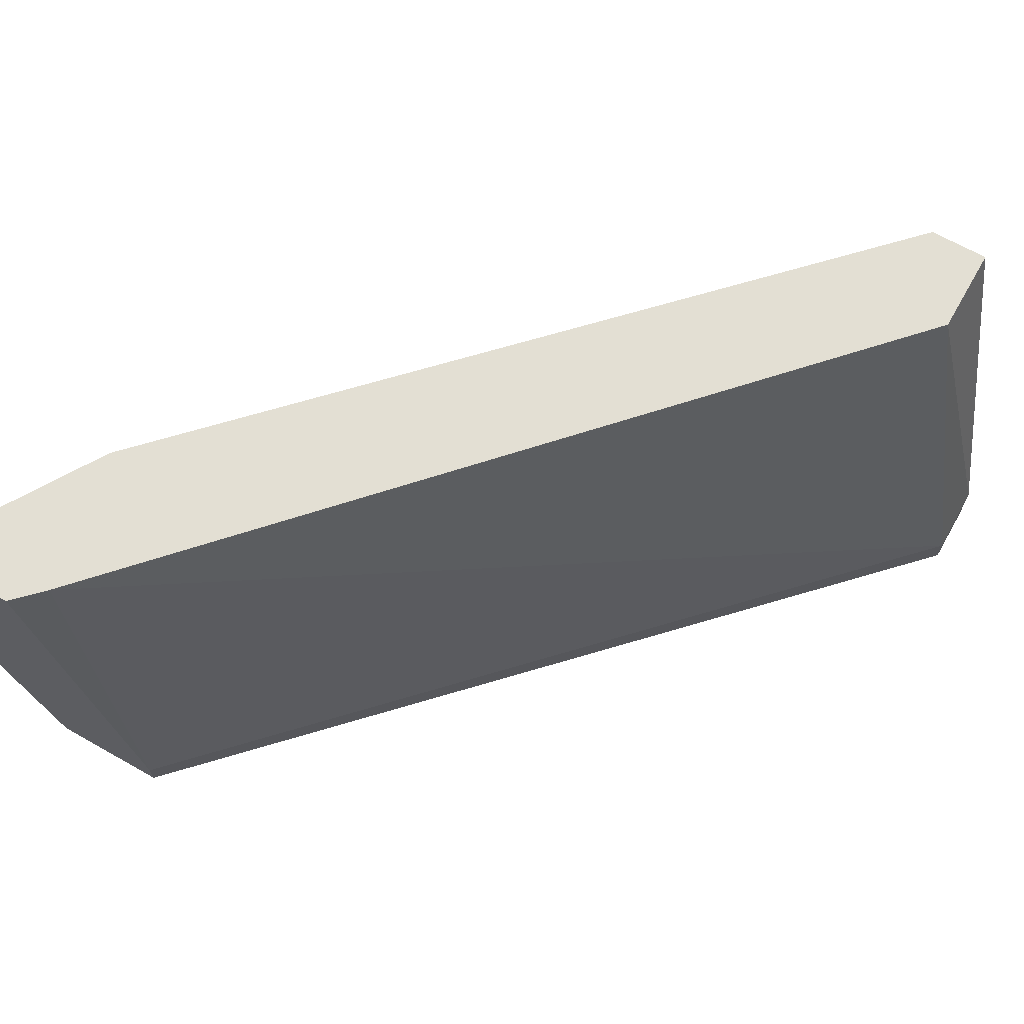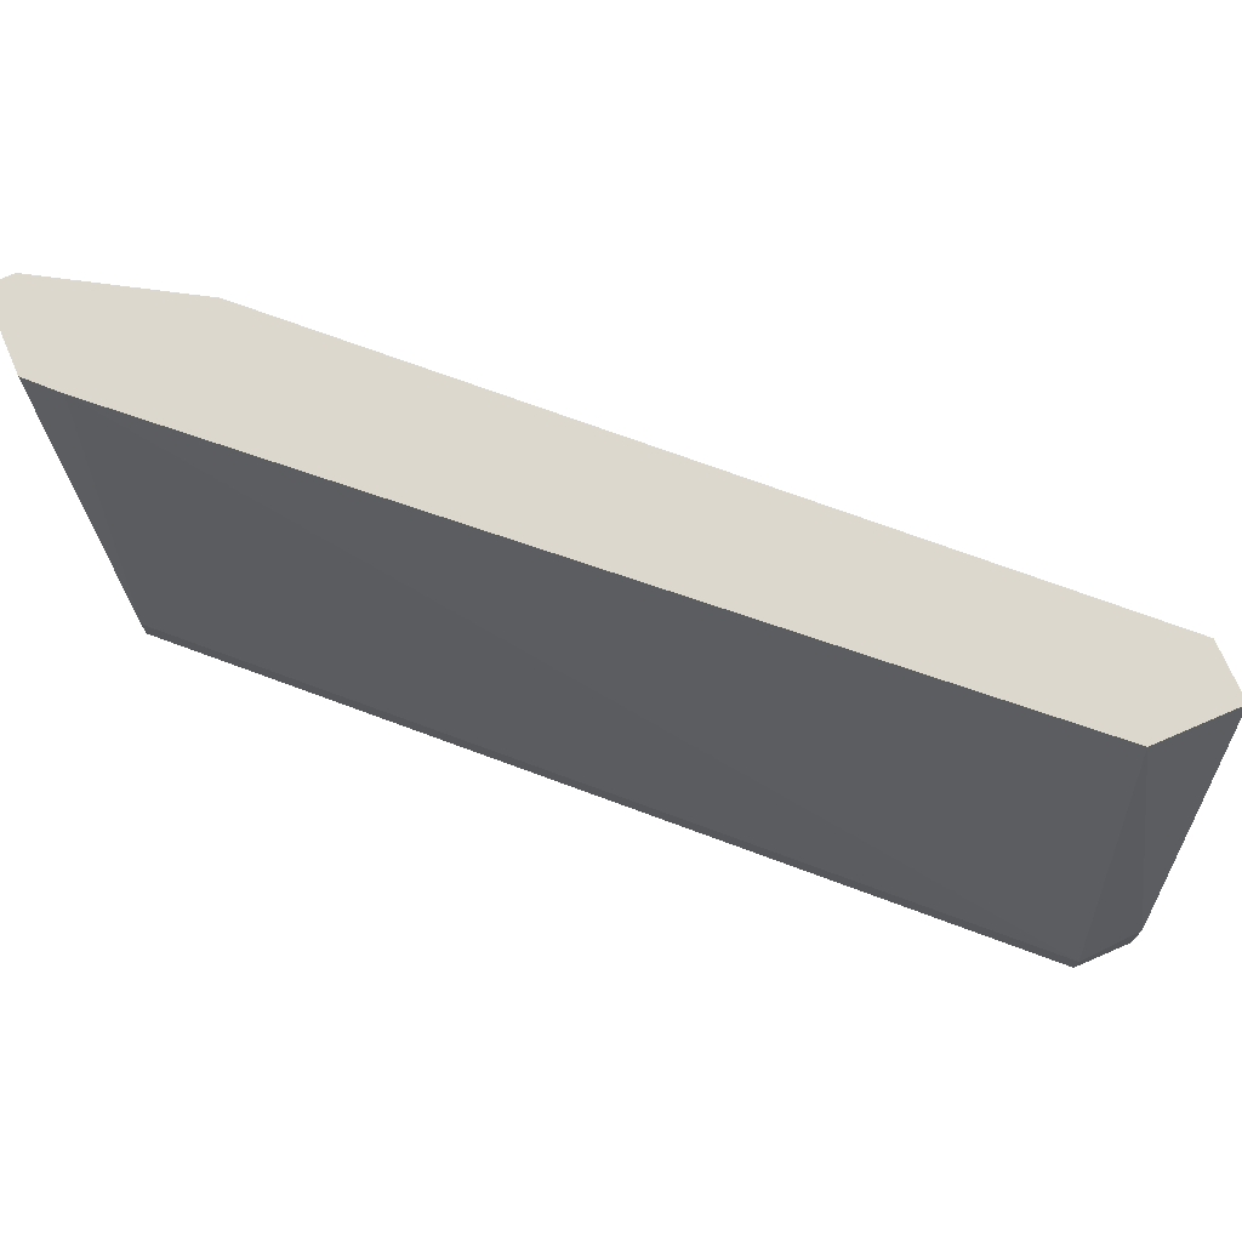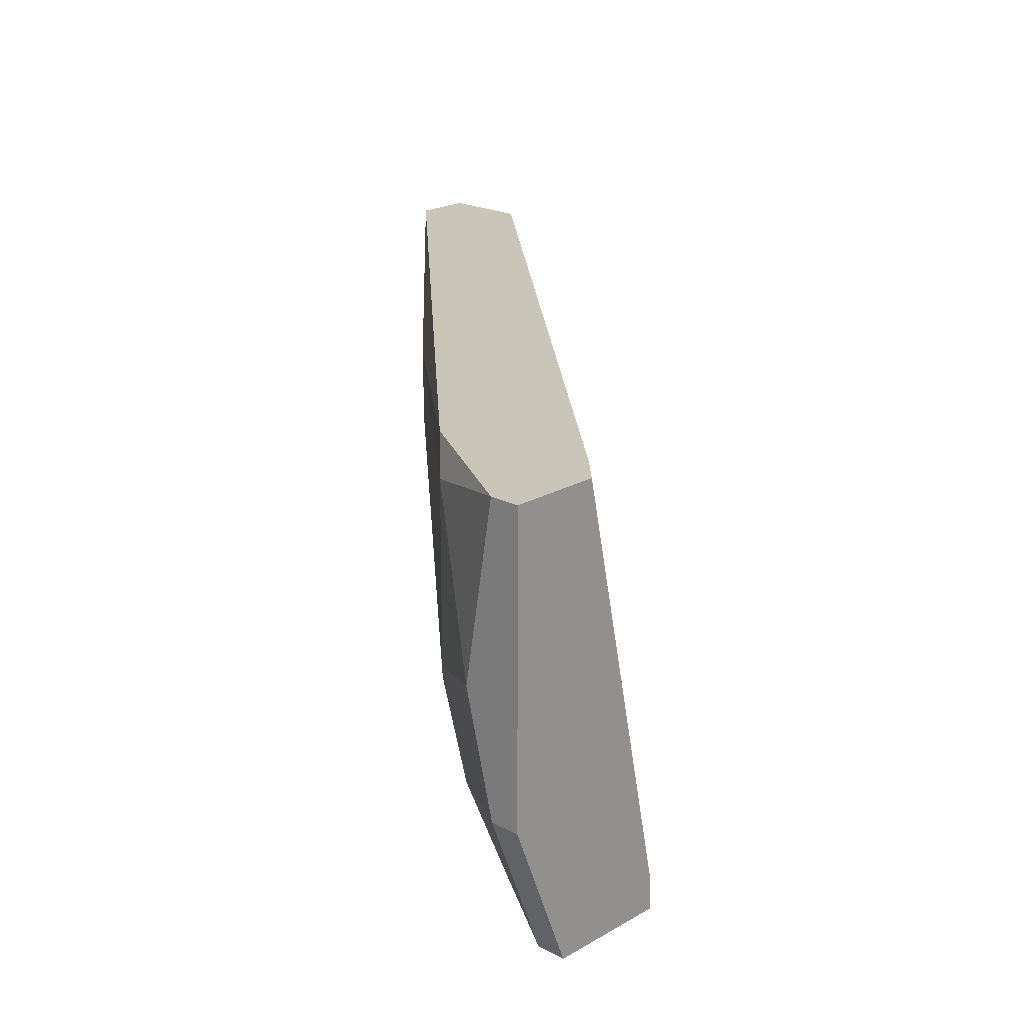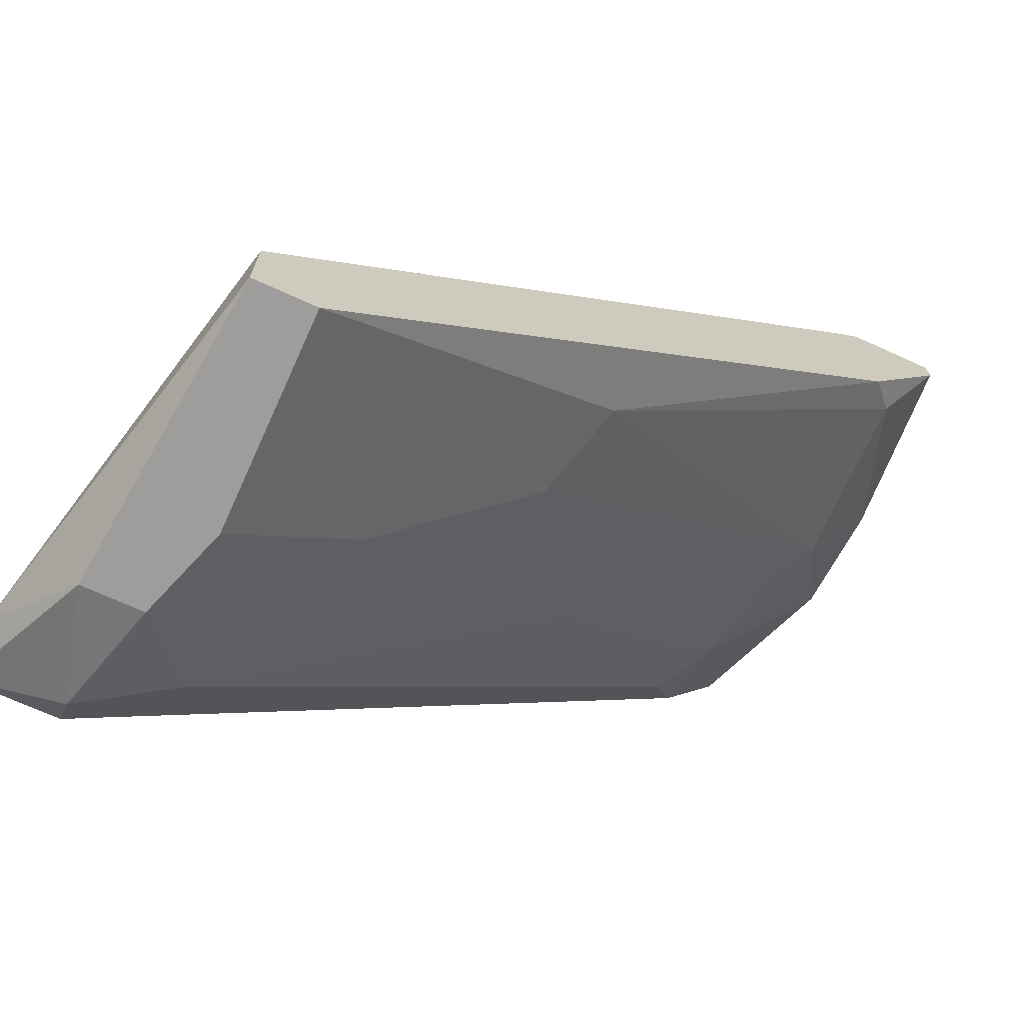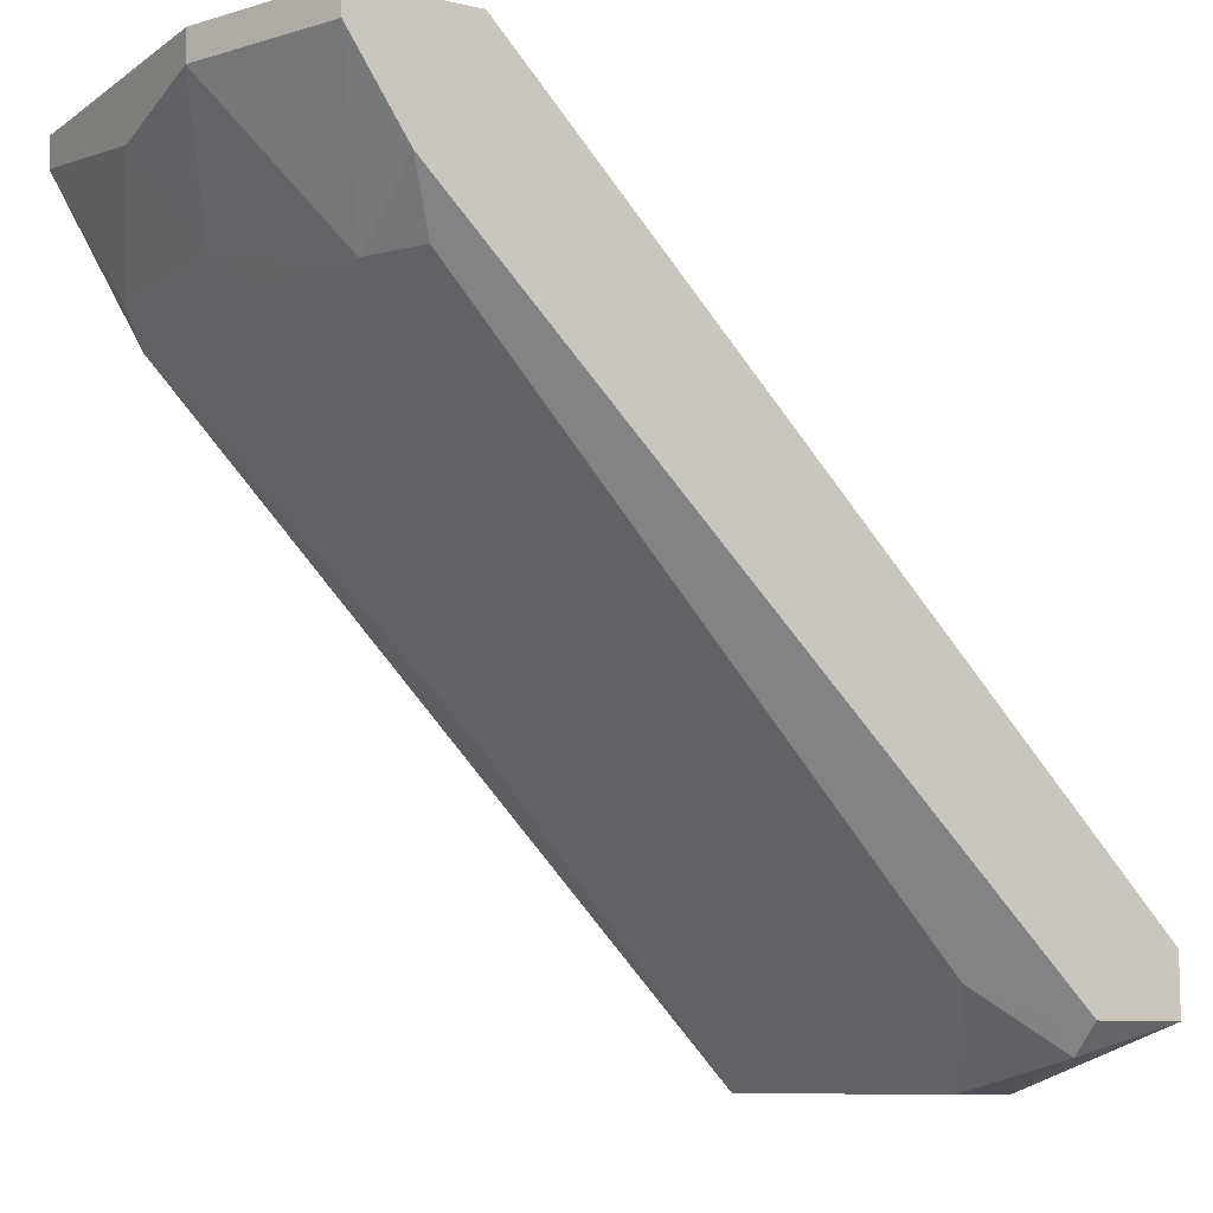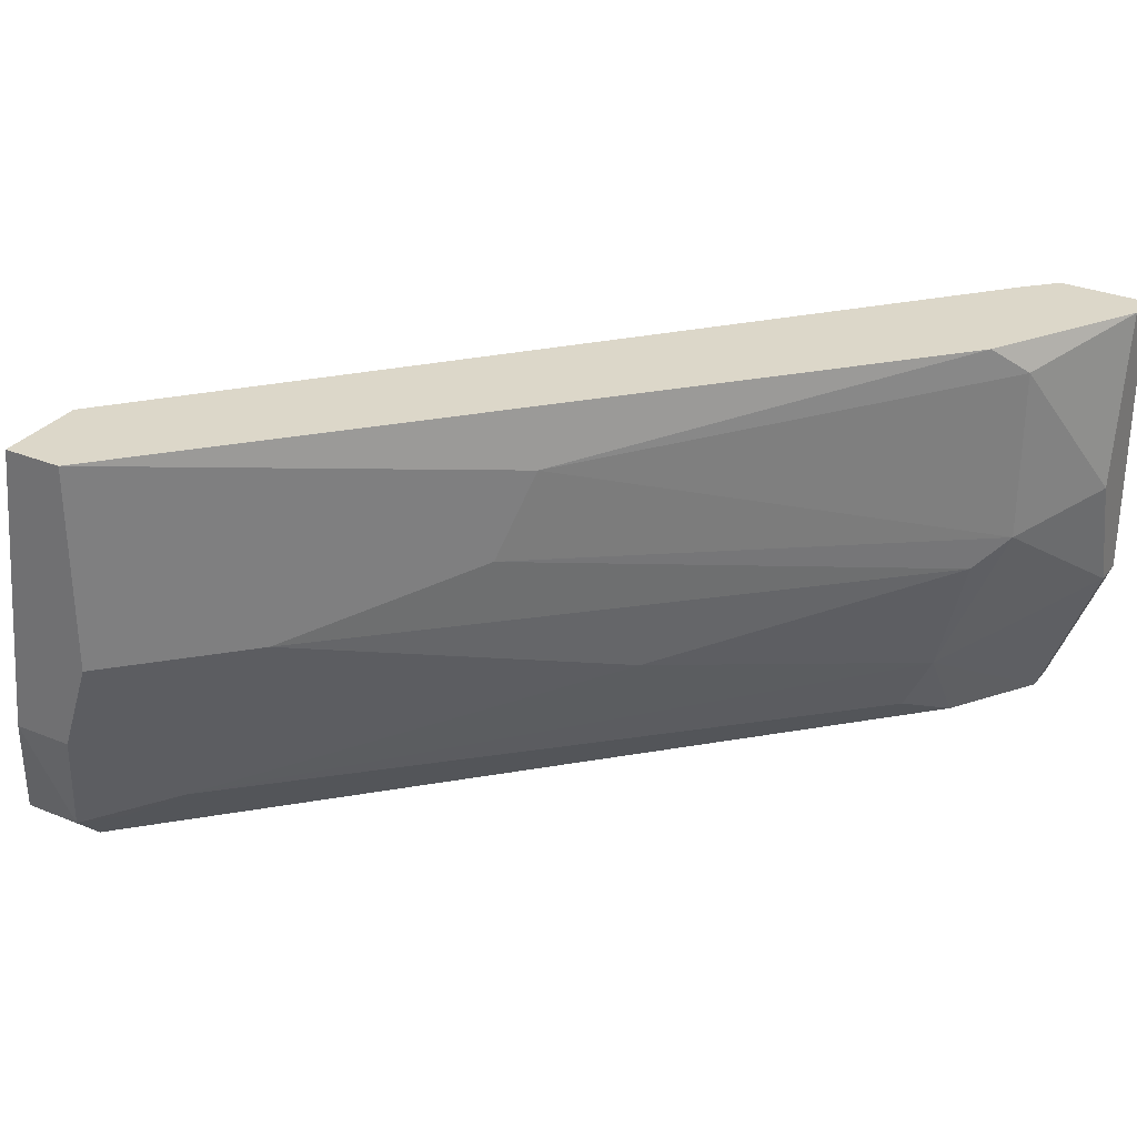
<metadata>
{"format":"obj","ext":"obj","renderer":"f3d","projection":"perspective","resolution":1024,"background":"white","views":[{"elev":66.9,"azim":-150.4,"up":"+Z"},{"elev":72.2,"azim":-113.4,"up":"+Z"},{"elev":20.6,"azim":133.5,"up":"+Z"},{"elev":-70.4,"azim":-24.4,"up":"+Y"},{"elev":-9.3,"azim":149.2,"up":"+Y"},{"elev":30.3,"azim":30.7,"up":"+Z"}]}
</metadata>
<code>
v 0.03822 -0.01092 0.001167
v 0.03822 -0.02094 -0.01219
v 0.03822 -0.02094 0.001167
v 0.02152 -0.0393 -0.002176
v 0.003152 -0.056 -0.01553
v 0.003152 -0.05266 -0.02221
v 0.01985 -0.04097 -0.007186
v 0.03655 -0.0176 -0.02389
v 0.03655 -0.01259 0.001167
v 0.03655 -0.02094 -0.01887
v 0.03989 -0.01927 -0.01053
v 0.03989 -0.01927 -0.000506
v 0.03989 -0.01259 -0.02389
v 0.03989 -0.01092 -0.02389
v 0.001481 -0.056 0.001167
v 0.001481 -0.05266 -0.02389
v 0.001481 -0.05433 -0.02221
v 0.001481 -0.05099 0.001167
v 0.0115 -0.04932 -0.01053
v 0.02485 -0.0343 -0.01553
v 0.03488 -0.02094 -0.02221
v -0.003531 -0.04932 -0.02221
v -0.003531 -0.04932 -0.02389
v -0.003531 -0.05266 -0.02054
v -0.003531 -0.05266 -0.02389
v 0.006494 -0.05099 -0.02054
v -0.00019 -0.056 -0.01553
v 0.03321 -0.01092 -0.02221
v 0.03321 -0.01092 -0.02389
v 0.04323 -0.01259 -0.01553
v 0.04323 -0.01259 0.001167
v 0.04323 -0.01426 -0.008856
v 0.04323 -0.01092 -0.01553
v 0.04323 -0.01092 0.001167
v 0.004823 -0.056 -0.01053
v 0.004823 -0.056 0.001167
f 27 17 5
f 31 34 18
f 31 18 36
f 18 34 1
f 34 29 1
f 23 29 13
f 31 36 3
f 23 13 25
f 29 23 22
f 23 25 22
f 34 31 33
f 29 34 33
f 3 36 4
f 36 18 15
f 35 36 15
f 13 10 8
f 25 13 8
f 33 31 32
f 35 15 27
f 8 6 16
f 25 8 16
f 1 29 28
f 29 22 28
f 28 22 9
f 18 1 9
f 22 18 9
f 1 28 9
f 10 2 20
f 35 26 20
f 26 10 20
f 10 13 30
f 13 33 30
f 33 32 30
f 6 26 17
f 27 25 17
f 16 6 17
f 25 16 17
f 20 2 19
f 35 20 19
f 18 22 24
f 22 25 24
f 15 18 24
f 25 27 24
f 27 15 24
f 31 3 12
f 3 4 12
f 32 31 12
f 13 29 14
f 29 33 14
f 33 13 14
f 8 10 21
f 6 8 21
f 26 6 21
f 10 26 21
f 2 10 11
f 10 30 11
f 30 32 11
f 12 4 11
f 32 12 11
f 36 35 7
f 4 36 7
f 19 2 7
f 35 19 7
f 2 11 7
f 11 4 7
f 26 35 5
f 35 27 5
f 17 26 5

</code>
